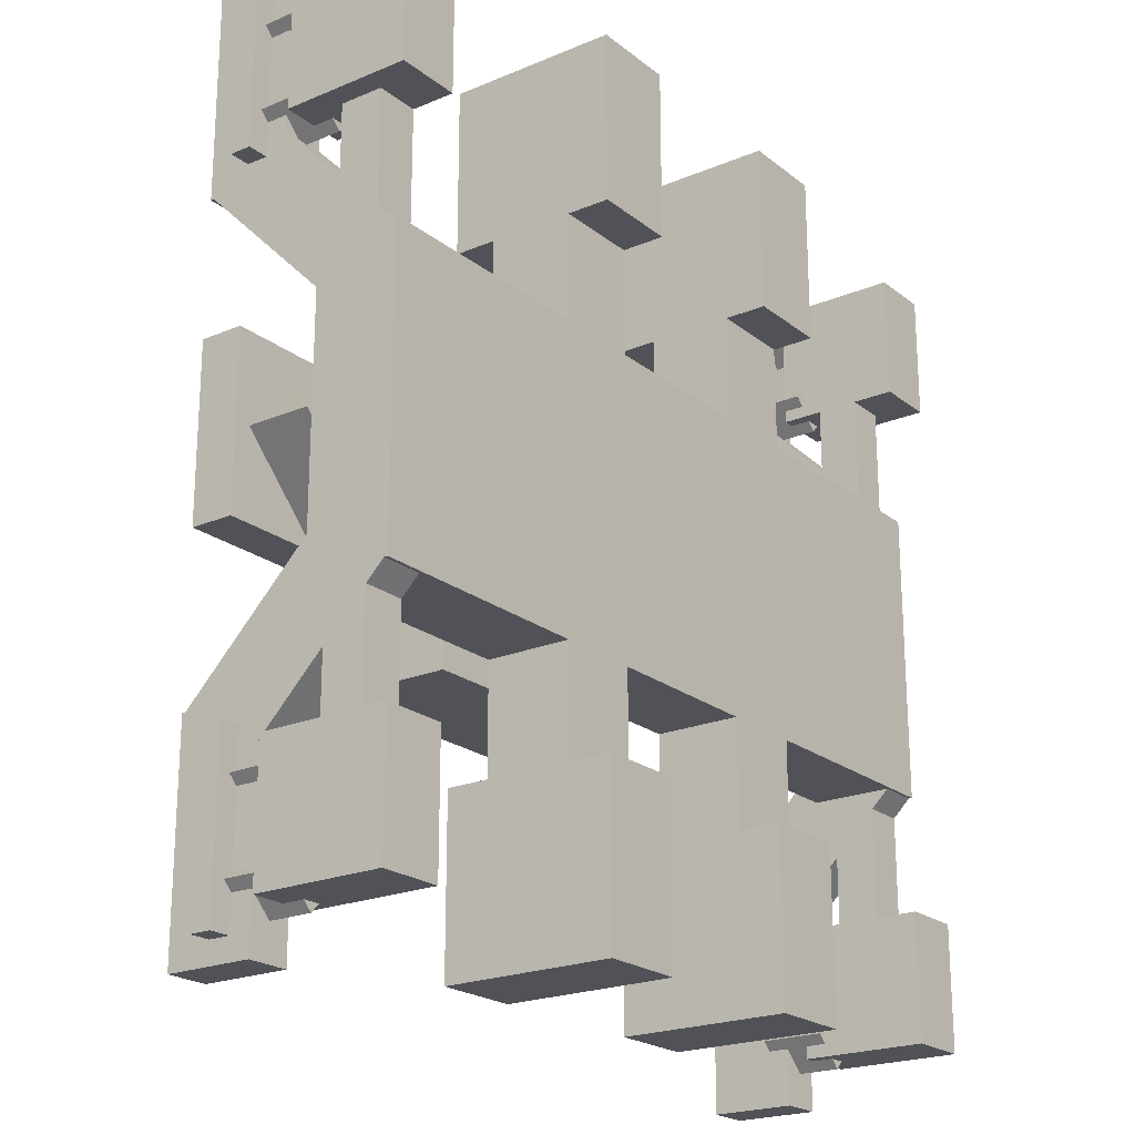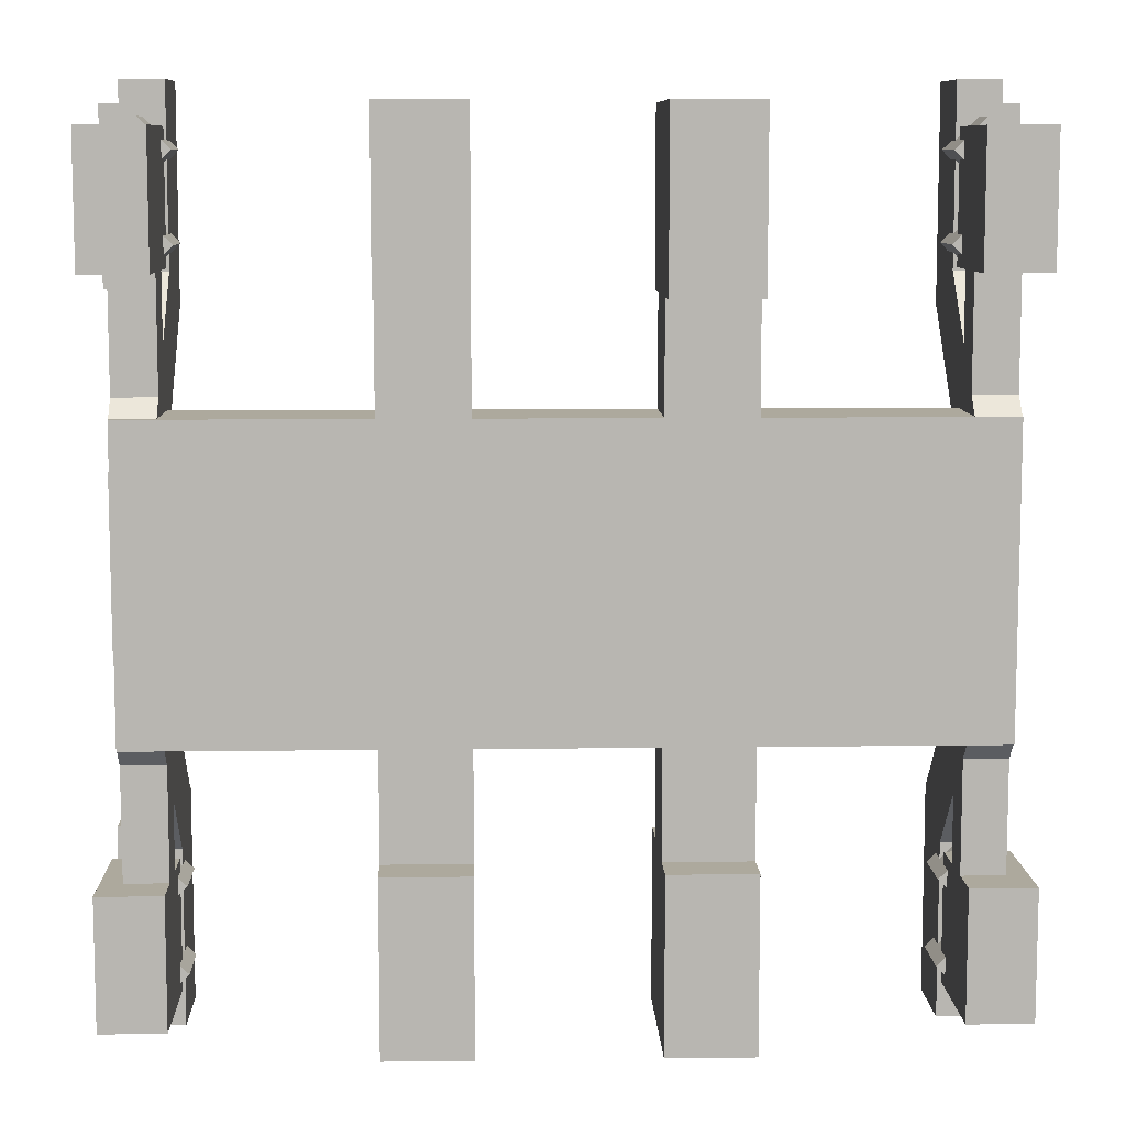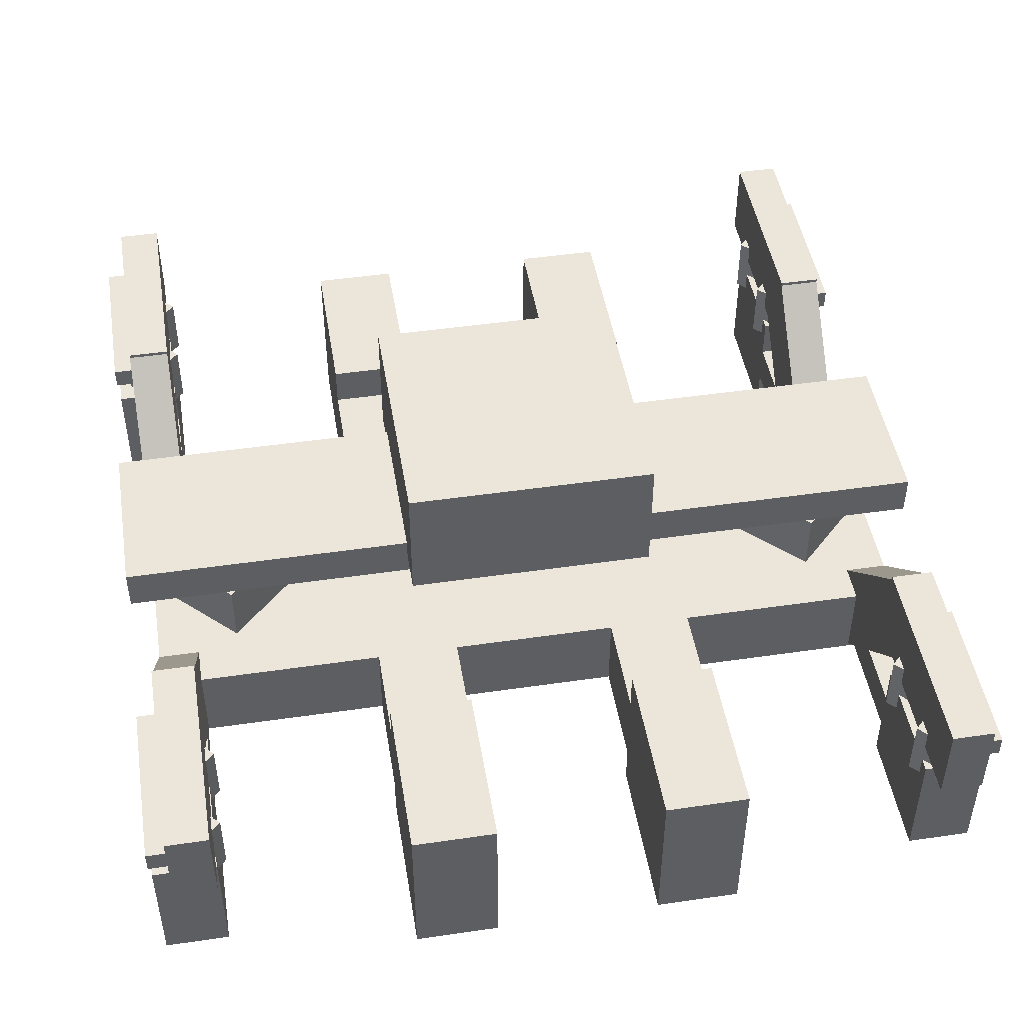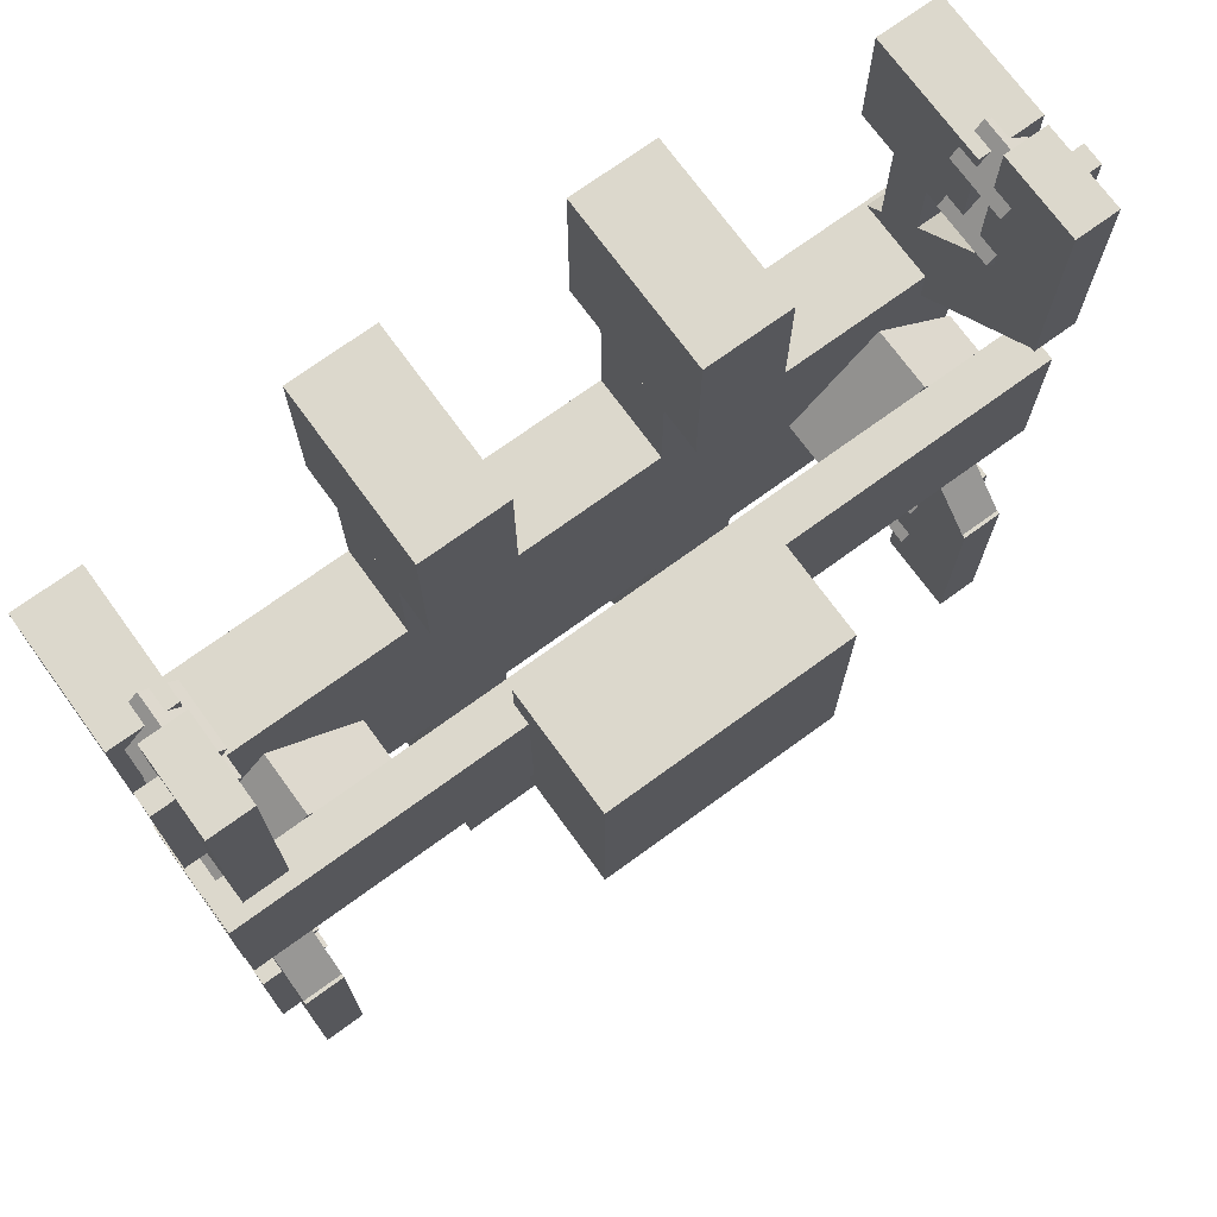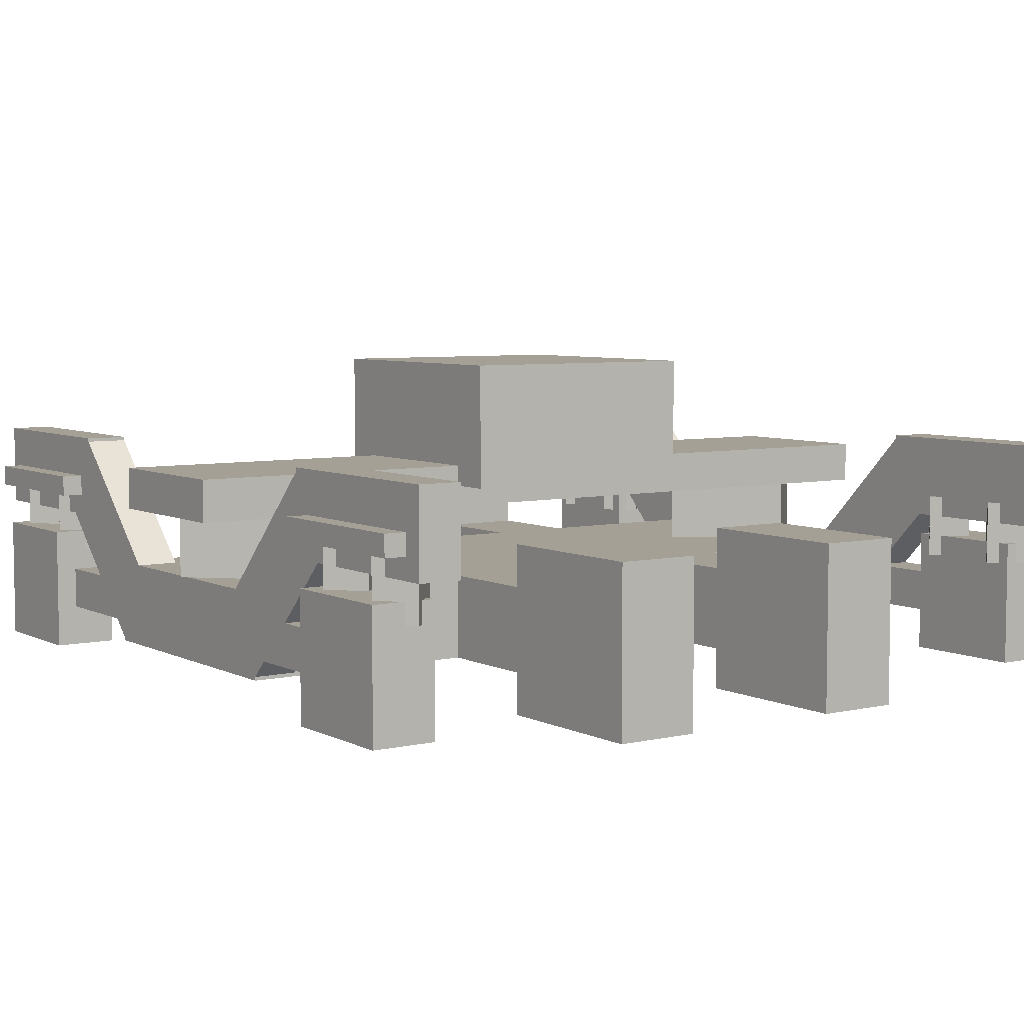
<metadata>
{"format":"obj","ext":"obj","renderer":"f3d","projection":"perspective","resolution":1024,"background":"white","views":[{"elev":-21.6,"azim":-53.4,"up":"+Z"},{"elev":8.8,"azim":-2.0,"up":"+Z"},{"elev":47.0,"azim":-9.4,"up":"+Y"},{"elev":72.7,"azim":144.0,"up":"+Z"},{"elev":5.9,"azim":-34.6,"up":"+Y"}]}
</metadata>
<code>
o cube1
v 1.188 0.5625 0.4375
v 1.188 0.5625 -0.4375
v 1.188 0.3125 0.4375
v 1.188 0.3125 -0.4375
v -1.188 0.5625 -0.4375
v -1.188 0.5625 0.4375
v -1.188 0.3125 -0.4375
v -1.188 0.3125 0.4375
f 4 7 5 2
f 3 4 2 1
f 8 3 1 6
f 7 8 6 5
f 6 1 2 5
f 7 4 3 8
o cube2
v 1.25 0.875 0.25
v 1.25 0.875 -0.25
v 1.25 0.75 0.25
v 1.25 0.75 -0.25
v -1.25 0.875 -0.25
v -1.25 0.875 0.25
v -1.25 0.75 -0.25
v -1.25 0.75 0.25
f 12 15 13 10
f 11 12 10 9
f 16 11 9 14
f 15 16 14 13
f 14 9 10 13
f 15 12 11 16
o cube3
v 0.375 1.188 0.375
v 0.375 1.188 -0.375
v 0.375 0.8125 0.375
v 0.375 0.8125 -0.375
v -0.375 1.188 -0.375
v -0.375 1.188 0.375
v -0.375 0.8125 -0.375
v -0.375 0.8125 0.375
f 20 23 21 18
f 19 20 18 17
f 24 19 17 22
f 23 24 22 21
f 22 17 18 21
f 23 20 19 24
o cube4
v -1.062 0.9375 -0.6875
v -1.062 0.9375 -1.312
v -1.062 0.6875 -0.6875
v -1.062 0.6875 -1.312
v -1.188 0.9375 -1.312
v -1.188 0.9375 -0.6875
v -1.188 0.6875 -1.312
v -1.188 0.6875 -0.6875
f 28 31 29 26
f 27 28 26 25
f 32 27 25 30
f 31 32 30 29
f 30 25 26 29
f 31 28 27 32
o cube5
v -1.062 0.4924 -0.2531
v -1.062 0.9344 -0.6951
v -1.062 0.3156 -0.4299
v -1.062 0.7576 -0.8719
v -1.188 0.9344 -0.6951
v -1.188 0.4924 -0.2531
v -1.188 0.7576 -0.8719
v -1.188 0.3156 -0.4299
f 36 39 37 34
f 35 36 34 33
f 40 35 33 38
f 39 40 38 37
f 38 33 34 37
f 39 36 35 40
o cube6
v -1.062 0.625 -0.8125
v -1.062 0.625 -1.188
v -1.062 0.25 -0.8125
v -1.062 0.25 -1.188
v -1.25 0.625 -1.188
v -1.25 0.625 -0.8125
v -1.25 0.25 -1.188
v -1.25 0.25 -0.8125
f 44 47 45 42
f 43 44 42 41
f 48 43 41 46
f 47 48 46 45
f 46 41 42 45
f 47 44 43 48
o cube7
v -1.037 0.75 -0.875
v -1.125 0.75 -0.9634
v -1.037 0.5625 -0.875
v -1.125 0.5625 -0.9634
v -1.213 0.75 -0.875
v -1.125 0.75 -0.7866
v -1.213 0.5625 -0.875
v -1.125 0.5625 -0.7866
f 52 55 53 50
f 51 52 50 49
f 56 51 49 54
f 55 56 54 53
f 54 49 50 53
f 55 52 51 56
o cube8
v -1.062 0.5 -0.4375
v -1.062 0.5 -0.8125
v -1.062 0.375 -0.4375
v -1.062 0.375 -0.8125
v -1.188 0.5 -0.8125
v -1.188 0.5 -0.4375
v -1.188 0.375 -0.8125
v -1.188 0.375 -0.4375
f 60 63 61 58
f 59 60 58 57
f 64 59 57 62
f 63 64 62 61
f 62 57 58 61
f 63 60 59 64
o cube9
v -1.037 0.75 -1.125
v -1.125 0.75 -1.213
v -1.037 0.5625 -1.125
v -1.125 0.5625 -1.213
v -1.213 0.75 -1.125
v -1.125 0.75 -1.037
v -1.213 0.5625 -1.125
v -1.125 0.5625 -1.037
f 68 71 69 66
f 67 68 66 65
f 72 67 65 70
f 71 72 70 69
f 70 65 66 69
f 71 68 67 72
o cube10
v -1.125 0.8125 -0.75
v -1.125 0.8125 -1.25
v -1.125 0.75 -0.75
v -1.125 0.75 -1.25
v -1.25 0.8125 -1.25
v -1.25 0.8125 -0.75
v -1.25 0.75 -1.25
v -1.25 0.75 -0.75
f 76 79 77 74
f 75 76 74 73
f 80 75 73 78
f 79 80 78 77
f 78 73 74 77
f 79 76 75 80
o cube11
v -0.6723 0.75 0
v -0.9375 0.75 -0.2652
v -0.6723 0.5625 0
v -0.9375 0.5625 -0.2652
v -1.203 0.75 0
v -0.9375 0.75 0.2652
v -1.203 0.5625 0
v -0.9375 0.5625 0.2652
f 84 87 85 82
f 83 84 82 81
f 88 83 81 86
f 87 88 86 85
f 86 81 82 85
f 87 84 83 88
o cube12
v -0.25 0.6875 -0.75
v -0.25 0.6875 -1.25
v -0.25 0.1875 -0.75
v -0.25 0.1875 -1.25
v -0.5 0.6875 -1.25
v -0.5 0.6875 -0.75
v -0.5 0.1875 -1.25
v -0.5 0.1875 -0.75
f 92 95 93 90
f 91 92 90 89
f 96 91 89 94
f 95 96 94 93
f 94 89 90 93
f 95 92 91 96
o cube13
v -0.25 0.5625 -0.4375
v -0.25 0.5625 -0.75
v -0.25 0.3125 -0.4375
v -0.25 0.3125 -0.75
v -0.5 0.5625 -0.75
v -0.5 0.5625 -0.4375
v -0.5 0.3125 -0.75
v -0.5 0.3125 -0.4375
f 100 103 101 98
f 99 100 98 97
f 104 99 97 102
f 103 104 102 101
f 102 97 98 101
f 103 100 99 104
o cube14
v -0.25 0.5625 0.75
v -0.25 0.5625 0.4375
v -0.25 0.3125 0.75
v -0.25 0.3125 0.4375
v -0.5 0.5625 0.4375
v -0.5 0.5625 0.75
v -0.5 0.3125 0.4375
v -0.5 0.3125 0.75
f 108 111 109 106
f 107 108 106 105
f 112 107 105 110
f 111 112 110 109
f 110 105 106 109
f 111 108 107 112
o cube15
v -1.062 0.9375 1.312
v -1.062 0.9375 0.6875
v -1.062 0.6875 1.312
v -1.062 0.6875 0.6875
v -1.188 0.9375 0.6875
v -1.188 0.9375 1.312
v -1.188 0.6875 0.6875
v -1.188 0.6875 1.312
f 116 119 117 114
f 115 116 114 113
f 120 115 113 118
f 119 120 118 117
f 118 113 114 117
f 119 116 115 120
o cube16
v -1.062 0.625 1.188
v -1.062 0.625 0.8125
v -1.062 0.25 1.188
v -1.062 0.25 0.8125
v -1.25 0.625 0.8125
v -1.25 0.625 1.188
v -1.25 0.25 0.8125
v -1.25 0.25 1.188
f 124 127 125 122
f 123 124 122 121
f 128 123 121 126
f 127 128 126 125
f 126 121 122 125
f 127 124 123 128
o cube17
v -1.037 0.75 1.125
v -1.125 0.75 1.037
v -1.037 0.5625 1.125
v -1.125 0.5625 1.037
v -1.213 0.75 1.125
v -1.125 0.75 1.213
v -1.213 0.5625 1.125
v -1.125 0.5625 1.213
f 132 135 133 130
f 131 132 130 129
f 136 131 129 134
f 135 136 134 133
f 134 129 130 133
f 135 132 131 136
o cube18
v -1.125 0.8125 1.25
v -1.125 0.8125 0.75
v -1.125 0.75 1.25
v -1.125 0.75 0.75
v -1.25 0.8125 0.75
v -1.25 0.8125 1.25
v -1.25 0.75 0.75
v -1.25 0.75 1.25
f 140 143 141 138
f 139 140 138 137
f 144 139 137 142
f 143 144 142 141
f 142 137 138 141
f 143 140 139 144
o cube19
v -1.037 0.75 0.875
v -1.125 0.75 0.7866
v -1.037 0.5625 0.875
v -1.125 0.5625 0.7866
v -1.213 0.75 0.875
v -1.125 0.75 0.9634
v -1.213 0.5625 0.875
v -1.125 0.5625 0.9634
f 148 151 149 146
f 147 148 146 145
f 152 147 145 150
f 151 152 150 149
f 150 145 146 149
f 151 148 147 152
o cube20
v -1.188 0.5 0.4375
v -1.188 0.5 0.8125
v -1.188 0.375 0.4375
v -1.188 0.375 0.8125
v -1.062 0.5 0.8125
v -1.062 0.5 0.4375
v -1.062 0.375 0.8125
v -1.062 0.375 0.4375
f 156 159 157 154
f 155 156 154 153
f 160 155 153 158
f 159 160 158 157
f 158 153 154 157
f 159 156 155 160
o cube21
v -1.188 0.4924 0.2531
v -1.188 0.9344 0.6951
v -1.188 0.3156 0.4299
v -1.188 0.7576 0.8719
v -1.062 0.9344 0.6951
v -1.062 0.4924 0.2531
v -1.062 0.7576 0.8719
v -1.062 0.3156 0.4299
f 164 167 165 162
f 163 164 162 161
f 168 163 161 166
f 167 168 166 165
f 166 161 162 165
f 167 164 163 168
o cube22
v -0.25 0.6875 1.25
v -0.25 0.6875 0.75
v -0.25 0.1875 1.25
v -0.25 0.1875 0.75
v -0.5 0.6875 0.75
v -0.5 0.6875 1.25
v -0.5 0.1875 0.75
v -0.5 0.1875 1.25
f 172 175 173 170
f 171 172 170 169
f 176 171 169 174
f 175 176 174 173
f 174 169 170 173
f 175 172 171 176
o cube23
v 1.062 0.9375 0.6875
v 1.063 0.9375 1.312
v 1.062 0.6875 0.6875
v 1.063 0.6875 1.312
v 1.188 0.9375 1.312
v 1.188 0.9375 0.6875
v 1.188 0.6875 1.312
v 1.188 0.6875 0.6875
f 180 183 181 178
f 179 180 178 177
f 184 179 177 182
f 183 184 182 181
f 182 177 178 181
f 183 180 179 184
o cube24
v 1.063 0.625 0.8125
v 1.063 0.625 1.188
v 1.063 0.25 0.8125
v 1.063 0.25 1.188
v 1.25 0.625 1.188
v 1.25 0.625 0.8125
v 1.25 0.25 1.188
v 1.25 0.25 0.8125
f 188 191 189 186
f 187 188 186 185
f 192 187 185 190
f 191 192 190 189
f 190 185 186 189
f 191 188 187 192
o cube25
v 1.037 0.75 0.875
v 1.125 0.75 0.9634
v 1.037 0.5625 0.875
v 1.125 0.5625 0.9634
v 1.213 0.75 0.875
v 1.125 0.75 0.7866
v 1.213 0.5625 0.875
v 1.125 0.5625 0.7866
f 196 199 197 194
f 195 196 194 193
f 200 195 193 198
f 199 200 198 197
f 198 193 194 197
f 199 196 195 200
o cube26
v 1.125 0.8125 0.75
v 1.125 0.8125 1.25
v 1.125 0.75 0.75
v 1.125 0.75 1.25
v 1.25 0.8125 1.25
v 1.25 0.8125 0.75
v 1.25 0.75 1.25
v 1.25 0.75 0.75
f 204 207 205 202
f 203 204 202 201
f 208 203 201 206
f 207 208 206 205
f 206 201 202 205
f 207 204 203 208
o cube27
v 1.037 0.75 1.125
v 1.125 0.75 1.213
v 1.037 0.5625 1.125
v 1.125 0.5625 1.213
v 1.213 0.75 1.125
v 1.125 0.75 1.037
v 1.213 0.5625 1.125
v 1.125 0.5625 1.037
f 212 215 213 210
f 211 212 210 209
f 216 211 209 214
f 215 216 214 213
f 214 209 210 213
f 215 212 211 216
o cube28
v 1.063 0.5 0.4375
v 1.063 0.5 0.8125
v 1.063 0.375 0.4375
v 1.063 0.375 0.8125
v 1.188 0.5 0.8125
v 1.188 0.5 0.4375
v 1.188 0.375 0.8125
v 1.188 0.375 0.4375
f 220 223 221 218
f 219 220 218 217
f 224 219 217 222
f 223 224 222 221
f 222 217 218 221
f 223 220 219 224
o cube29
v 1.063 0.4924 0.2531
v 1.063 0.9344 0.6951
v 1.063 0.3156 0.4299
v 1.063 0.7576 0.8719
v 1.188 0.9344 0.6951
v 1.188 0.4924 0.2531
v 1.188 0.7576 0.8719
v 1.188 0.3156 0.4299
f 228 231 229 226
f 227 228 226 225
f 232 227 225 230
f 231 232 230 229
f 230 225 226 229
f 231 228 227 232
o cube30
v 0.25 0.6875 0.75
v 0.25 0.6875 1.25
v 0.25 0.1875 0.75
v 0.25 0.1875 1.25
v 0.5 0.6875 1.25
v 0.5 0.6875 0.75
v 0.5 0.1875 1.25
v 0.5 0.1875 0.75
f 236 239 237 234
f 235 236 234 233
f 240 235 233 238
f 239 240 238 237
f 238 233 234 237
f 239 236 235 240
o cube31
v 0.25 0.5625 0.4375
v 0.25 0.5625 0.75
v 0.25 0.3125 0.4375
v 0.25 0.3125 0.75
v 0.5 0.5625 0.75
v 0.5 0.5625 0.4375
v 0.5 0.3125 0.75
v 0.5 0.3125 0.4375
f 244 247 245 242
f 243 244 242 241
f 248 243 241 246
f 247 248 246 245
f 246 241 242 245
f 247 244 243 248
o cube32
v 0.25 0.6875 -1.25
v 0.25 0.6875 -0.75
v 0.25 0.1875 -1.25
v 0.25 0.1875 -0.75
v 0.5 0.6875 -0.75
v 0.5 0.6875 -1.25
v 0.5 0.1875 -0.75
v 0.5 0.1875 -1.25
f 252 255 253 250
f 251 252 250 249
f 256 251 249 254
f 255 256 254 253
f 254 249 250 253
f 255 252 251 256
o cube33
v 1.188 0.4924 -0.2531
v 1.188 0.9344 -0.6951
v 1.188 0.3156 -0.4299
v 1.188 0.7576 -0.8719
v 1.062 0.9344 -0.6951
v 1.062 0.4924 -0.2531
v 1.062 0.7576 -0.8719
v 1.062 0.3156 -0.4299
f 260 263 261 258
f 259 260 258 257
f 264 259 257 262
f 263 264 262 261
f 262 257 258 261
f 263 260 259 264
o cube34
v 1.188 0.5 -0.4375
v 1.188 0.5 -0.8125
v 1.188 0.375 -0.4375
v 1.188 0.375 -0.8125
v 1.062 0.5 -0.8125
v 1.062 0.5 -0.4375
v 1.062 0.375 -0.8125
v 1.062 0.375 -0.4375
f 268 271 269 266
f 267 268 266 265
f 272 267 265 270
f 271 272 270 269
f 270 265 266 269
f 271 268 267 272
o cube35
v 1.037 0.75 -0.875
v 1.125 0.75 -0.7866
v 1.037 0.5625 -0.875
v 1.125 0.5625 -0.7866
v 1.213 0.75 -0.875
v 1.125 0.75 -0.9634
v 1.213 0.5625 -0.875
v 1.125 0.5625 -0.9634
f 276 279 277 274
f 275 276 274 273
f 280 275 273 278
f 279 280 278 277
f 278 273 274 277
f 279 276 275 280
o cube36
v 1.125 0.8125 -1.25
v 1.125 0.8125 -0.75
v 1.125 0.75 -1.25
v 1.125 0.75 -0.75
v 1.25 0.8125 -0.75
v 1.25 0.8125 -1.25
v 1.25 0.75 -0.75
v 1.25 0.75 -1.25
f 284 287 285 282
f 283 284 282 281
f 288 283 281 286
f 287 288 286 285
f 286 281 282 285
f 287 284 283 288
o cube37
v 1.037 0.75 -1.125
v 1.125 0.75 -1.037
v 1.037 0.5625 -1.125
v 1.125 0.5625 -1.037
v 1.213 0.75 -1.125
v 1.125 0.75 -1.213
v 1.213 0.5625 -1.125
v 1.125 0.5625 -1.213
f 292 295 293 290
f 291 292 290 289
f 296 291 289 294
f 295 296 294 293
f 294 289 290 293
f 295 292 291 296
o cube38
v 1.062 0.625 -1.188
v 1.062 0.625 -0.8125
v 1.062 0.25 -1.188
v 1.062 0.25 -0.8125
v 1.25 0.625 -0.8125
v 1.25 0.625 -1.188
v 1.25 0.25 -0.8125
v 1.25 0.25 -1.188
f 300 303 301 298
f 299 300 298 297
f 304 299 297 302
f 303 304 302 301
f 302 297 298 301
f 303 300 299 304
o cube39
v 1.062 0.9375 -1.312
v 1.062 0.9375 -0.6875
v 1.062 0.6875 -1.312
v 1.062 0.6875 -0.6875
v 1.188 0.9375 -0.6875
v 1.187 0.9375 -1.312
v 1.188 0.6875 -0.6875
v 1.187 0.6875 -1.312
f 308 311 309 306
f 307 308 306 305
f 312 307 305 310
f 311 312 310 309
f 310 305 306 309
f 311 308 307 312
o cube40
v 0.25 0.5625 -0.75
v 0.25 0.5625 -0.4375
v 0.25 0.3125 -0.75
v 0.25 0.3125 -0.4375
v 0.5 0.5625 -0.4375
v 0.5 0.5625 -0.75
v 0.5 0.3125 -0.4375
v 0.5 0.3125 -0.75
f 316 319 317 314
f 315 316 314 313
f 320 315 313 318
f 319 320 318 317
f 318 313 314 317
f 319 316 315 320
o cube41
v 0.6723 0.75 0
v 0.9375 0.75 0.2652
v 0.6723 0.5625 0
v 0.9375 0.5625 0.2652
v 1.203 0.75 -5.551e-17
v 0.9375 0.75 -0.2652
v 1.203 0.5625 -5.551e-17
v 0.9375 0.5625 -0.2652
f 324 327 325 322
f 323 324 322 321
f 328 323 321 326
f 327 328 326 325
f 326 321 322 325
f 327 324 323 328

</code>
